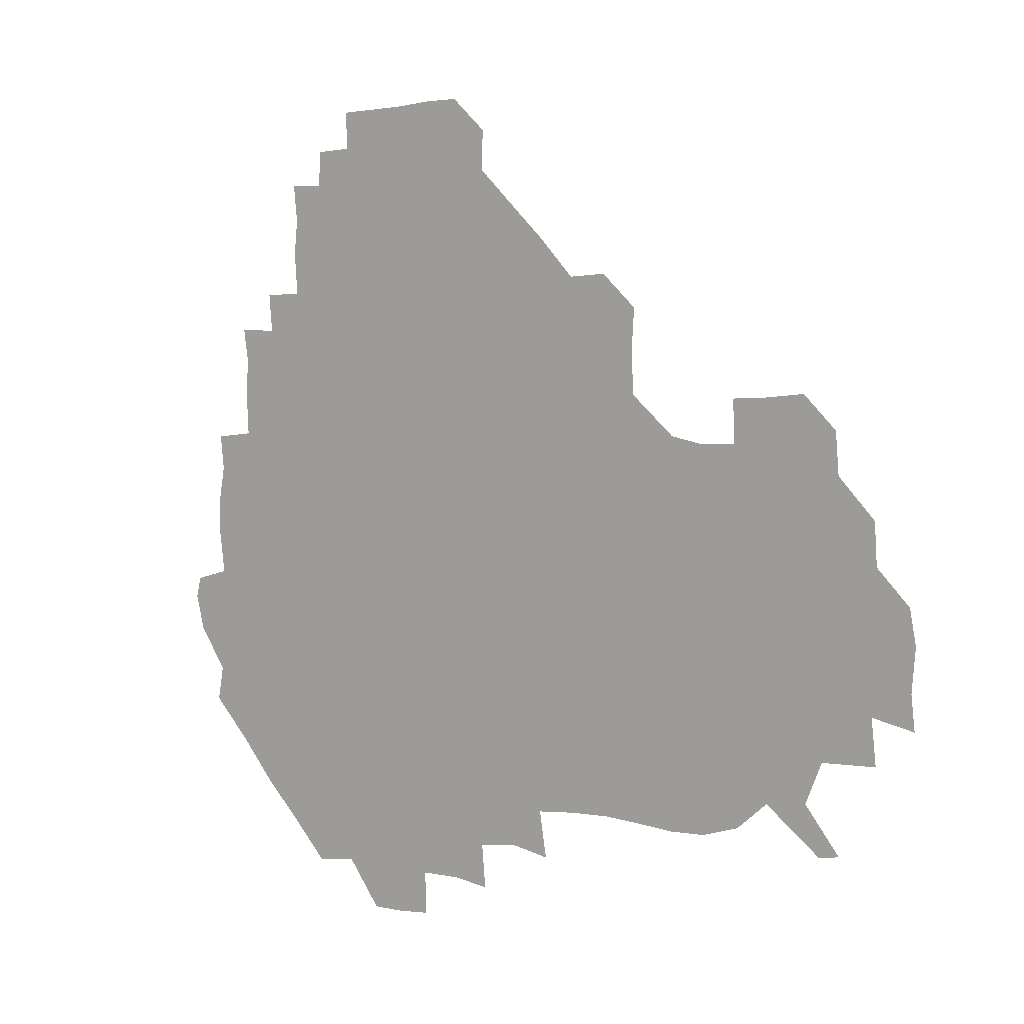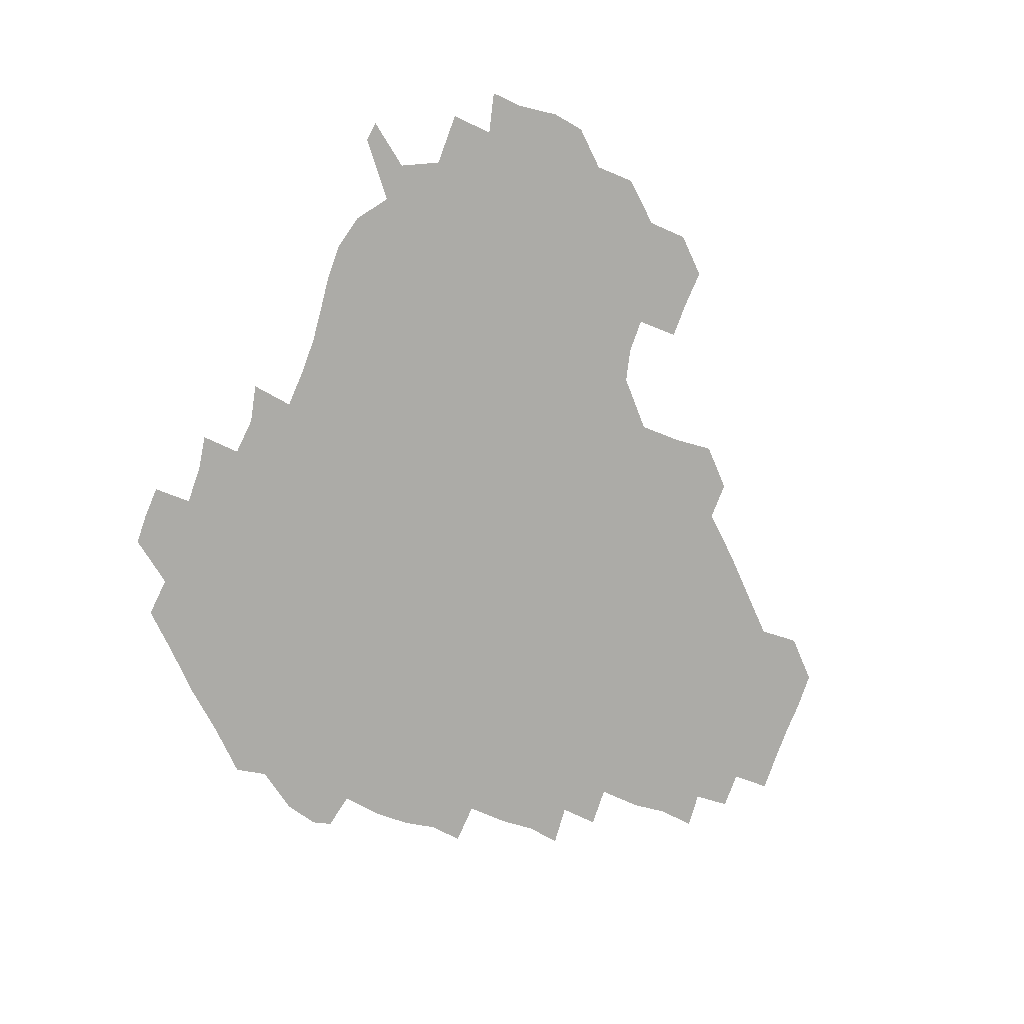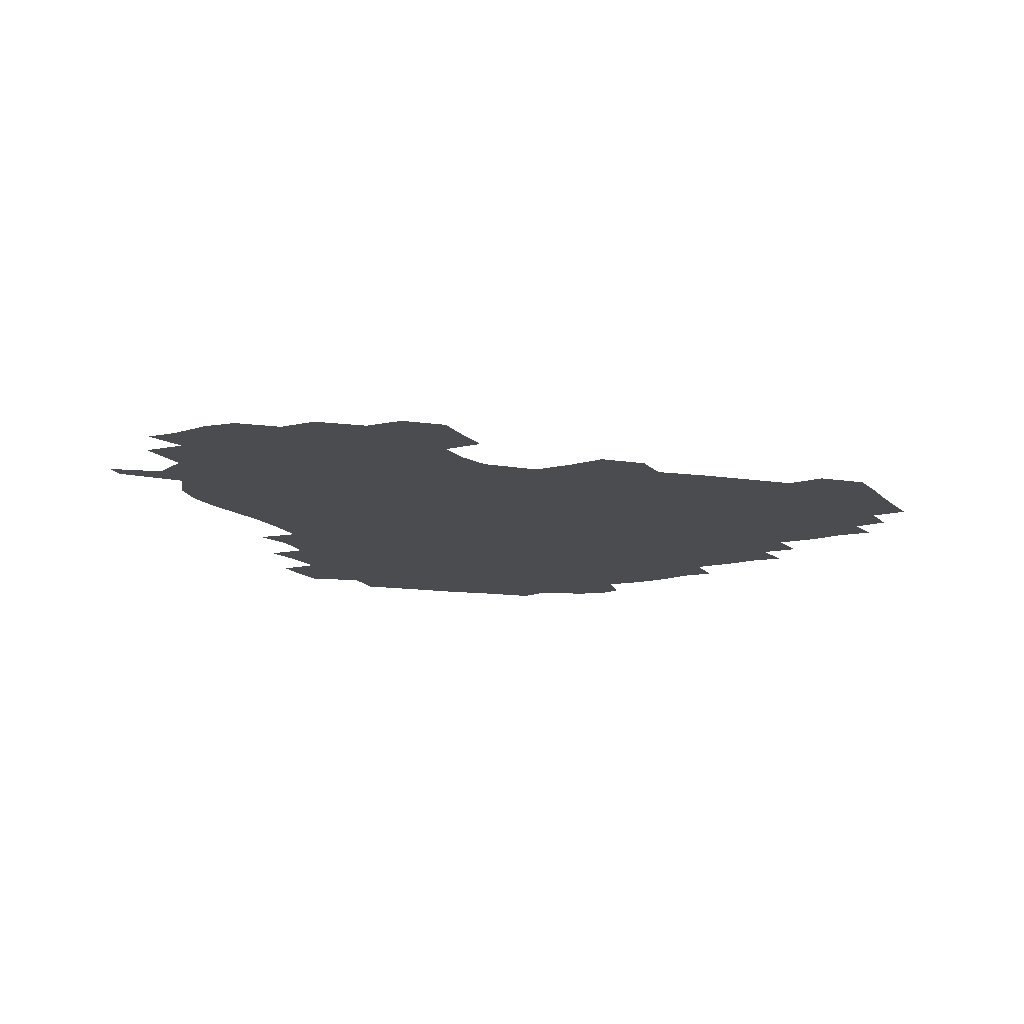
<metadata>
{"format":"obj","ext":"obj","renderer":"f3d","projection":"perspective","resolution":1024,"background":"white","views":[{"elev":1.5,"azim":40.4,"up":"+Y"},{"elev":-76.3,"azim":70.6,"up":"+Z"},{"elev":-14.7,"azim":118.9,"up":"+Z"}]}
</metadata>
<code>
v 241.1 184.6 0
v 237.1 198.8 0
v 239.2 207 0
v 251.2 154.1 0
v 253.6 167.8 0
v 254.3 181.4 0
v 255.6 195.7 0
v 254.8 210.5 0
v 252.2 228.1 0
v 252.3 242.7 0
v 254.6 256.2 0
v 252.8 270.1 0
v 268 137.5 0
v 271.6 152.3 0
v 272.5 166.6 0
v 273.4 181.1 0
v 270.8 196.1 0
v 271 210.5 0
v 271.4 225.6 0
v 272.9 241 0
v 271.9 256 0
v 270.6 271.4 0
v 269.4 288.8 0
v 270.3 303 0
v 267.9 316.7 0
v 283.2 120.7 0
v 286.3 136.6 0
v 288.8 151.9 0
v 289 166.4 0
v 287.3 181.1 0
v 286.7 196 0
v 287.1 210.7 0
v 285.9 225.8 0
v 287.2 240.5 0
v 287.8 255.2 0
v 287.1 270.2 0
v 286.2 285.9 0
v 285.9 301 0
v 285.4 315.6 0
v 283.8 331.3 0
v 299.6 105 0
v 301.4 121.6 0
v 302.6 137.1 0
v 303.1 151.8 0
v 303.1 166.2 0
v 302.5 180.9 0
v 302.4 195.8 0
v 301.8 210.8 0
v 302 225.7 0
v 301.3 240.6 0
v 302.8 254.9 0
v 302.3 269.9 0
v 301.6 285.3 0
v 300.2 301.3 0
v 301.2 315.6 0
v 301 330.9 0
v 299.6 348.2 0
v 300.9 362 0
v 299.1 377 0
v 315.1 89.51 0
v 316.2 106.2 0
v 316.8 121.8 0
v 316.9 136.7 0
v 317.5 151.7 0
v 317.5 166.3 0
v 317.2 180.9 0
v 316.8 195.8 0
v 317.1 210.6 0
v 317.4 225.4 0
v 317.5 240.3 0
v 316.8 255.3 0
v 316.3 270.7 0
v 316.4 285.5 0
v 316.2 300.6 0
v 315 316.6 0
v 316.5 330.7 0
v 316.7 345.8 0
v 316.3 360.8 0
v 314.3 376.1 0
v 314.9 390.4 0
v 332.7 91.47 0
v 331.9 107.1 0
v 331.8 122 0
v 331.9 137 0
v 331.8 151.6 0
v 332 166.4 0
v 332 181 0
v 332.1 195.7 0
v 331.6 210.7 0
v 331.8 225.5 0
v 332.2 240.1 0
v 331.1 255.6 0
v 332.4 269.5 0
v 331.5 285.3 0
v 330.8 301.1 0
v 331.2 315.8 0
v 331.4 330.7 0
v 331.1 345.9 0
v 331.2 360.8 0
v 331 375.8 0
v 330.6 390.5 0
v 330.5 405.6 0
v 347.3 73.1 0
v 346.5 91.54 0
v 346.4 107.2 0
v 346.8 122.9 0
v 346.7 137.3 0
v 346.5 151.7 0
v 346.5 166.5 0
v 346.5 181.1 0
v 346.7 195.8 0
v 346.6 210.6 0
v 346.9 225.3 0
v 346.6 240.4 0
v 347.1 254.7 0
v 346.7 270 0
v 346.1 286.1 0
v 346.3 300.6 0
v 346.1 315.8 0
v 346.3 330.6 0
v 346.2 345.8 0
v 346 361 0
v 346.6 375.4 0
v 345.4 391.2 0
v 345.9 405.5 0
v 361.1 72.97 0
v 360.6 92.49 0
v 361 107.4 0
v 361.2 123.2 0
v 361.1 137.1 0
v 361.1 151.5 0
v 361.1 166.3 0
v 361.1 181.1 0
v 361.1 195.9 0
v 361.3 210.7 0
v 361.3 225.7 0
v 361.3 240.5 0
v 361.5 255.1 0
v 361.9 269.1 0
v 360.6 286.3 0
v 360.8 302 0
v 361.1 315.9 0
v 361 331.2 0
v 361.2 345.8 0
v 361 360.9 0
v 361.4 375.5 0
v 361.1 390.7 0
v 361.1 405.4 0
v 375.4 73.88 0
v 374.9 90.46 0
v 375.4 107.6 0
v 375.1 123.8 0
v 375.6 137.2 0
v 375.7 151.6 0
v 375.8 166.3 0
v 375.9 181.1 0
v 375.9 195.9 0
v 376.1 210.8 0
v 376 225.8 0
v 376 240.5 0
v 376.7 254.6 0
v 376.4 269.6 0
v 376.1 284.8 0
v 375.4 301.9 0
v 375.9 316.5 0
v 375.9 331.3 0
v 376.1 345.6 0
v 376.1 360.6 0
v 376.1 375.6 0
v 376.1 390.9 0
v 376.1 406.1 0
v 392.1 90.43 0
v 390.2 107.8 0
v 390.6 122 0
v 390.2 137.3 0
v 390.1 152 0
v 390.6 166.3 0
v 390.6 181.3 0
v 390.6 195.9 0
v 391 211 0
v 390.8 226 0
v 391 240.4 0
v 391.1 255 0
v 391.1 270.3 0
v 390.9 285.6 0
v 390.7 301 0
v 390.5 317.2 0
v 390.8 331.5 0
v 391 346 0
v 391 360.8 0
v 391.1 376.1 0
v 391.1 390.8 0
v 391.2 405.7 0
v 407.6 88.22 0
v 406 105.1 0
v 405.3 121.9 0
v 405.1 136.9 0
v 405.2 151.6 0
v 404.9 167 0
v 404.8 181.7 0
v 405.2 196.2 0
v 404.9 211 0
v 405.6 225.8 0
v 405.6 240.6 0
v 405.6 254.9 0
v 405.8 269.7 0
v 405.9 284.7 0
v 405.8 300.2 0
v 406 315.4 0
v 406 330.6 0
v 405.9 345.9 0
v 406.2 361.8 0
v 405.9 376.1 0
v 406.4 391.9 0
v 422.6 107 0
v 421 121.9 0
v 420.5 136.4 0
v 419.5 152.2 0
v 420 166.6 0
v 420.3 181.3 0
v 420.4 196.1 0
v 420.1 211.1 0
v 420.1 225.9 0
v 420.6 240.7 0
v 420.1 255.1 0
v 420.3 269.6 0
v 420.7 285.1 0
v 420.6 299.4 0
v 420.8 316.3 0
v 421 331.1 0
v 421.1 346.4 0
v 421.1 361.7 0
v 439.3 103.7 0
v 436.3 121.6 0
v 434.5 137.4 0
v 434.4 152 0
v 434.4 166.7 0
v 434.7 181.4 0
v 435.1 196.1 0
v 435.3 210.9 0
v 434.7 226 0
v 434.9 240.7 0
v 434.9 255.3 0
v 435 270 0
v 435.4 285.1 0
v 435.6 300.1 0
v 435.6 314.9 0
v 436 330.9 0
v 436.4 347.4 0
v 453.6 122.8 0
v 451.2 136.8 0
v 450.7 151.4 0
v 449.4 166.8 0
v 449.9 181.1 0
v 451.3 195.7 0
v 449.1 211.7 0
v 449.2 226.1 0
v 449.4 240.7 0
v 449.7 255.4 0
v 449.9 270.2 0
v 449.9 284.8 0
v 450.1 299.8 0
v 450.9 315.7 0
v 451.8 331.4 0
v 469.7 123 0
v 467.1 136.7 0
v 465.5 151.6 0
v 466.4 165.9 0
v 465.4 181.2 0
v 466.4 195.6 0
v 465.1 211.2 0
v 464.5 226.1 0
v 464.7 240.9 0
v 464.5 255.7 0
v 463.8 270 0
v 464.7 284.7 0
v 465.5 300.4 0
v 465.5 315.5 0
v 467.8 331.7 0
v 485.5 121.7 0
v 480.8 137.6 0
v 481.8 151.1 0
v 480.7 166.2 0
v 481.7 180.7 0
v 481 195.8 0
v 480.6 210.9 0
v 479 226.3 0
v 479.1 240.8 0
v 480.1 255.6 0
v 480.5 270.6 0
v 482.2 285.2 0
v 481.6 302.5 0
v 482.6 318.3 0
v 500.7 120.3 0
v 495.9 137.2 0
v 496.8 150.8 0
v 495.6 166.3 0
v 496.4 180.6 0
v 495.1 196.4 0
v 494.8 211.2 0
v 494.1 226 0
v 495.3 240.7 0
v 496.2 255.2 0
v 500.8 269.3 0
v 515.6 120.5 0
v 511.1 137.2 0
v 510.2 152 0
v 510.3 166.6 0
v 509.6 181.8 0
v 509.3 196.8 0
v 508.7 211.5 0
v 507.2 226.1 0
v 508.6 239.7 0
v 509.8 253.6 0
v 514.6 266.3 0
v 531 124.6 0
v 527.8 137.5 0
v 525.1 152.4 0
v 524.8 166.7 0
v 524.4 181.4 0
v 524.8 196.3 0
v 523.4 211.7 0
v 523.1 225.8 0
v 521.8 239.7 0
v 522.4 251.9 0
v 529.2 266.2 0
v 528.6 283.1 0
v 543.9 134.8 0
v 543.6 140.4 0
v 540.7 152.8 0
v 539.6 166.8 0
v 537.5 182 0
v 537.9 196.2 0
v 539.5 210.5 0
v 537.8 225.1 0
v 538.8 239.5 0
v 539.7 253.5 0
v 540.8 268.1 0
v 543 283.3 0
v 566.8 117.4 0
v 550.7 139.3 0
v 555.4 151.1 0
v 554.9 166.7 0
v 554.9 180.8 0
v 556.5 195.5 0
v 556.3 210.6 0
v 555.6 225.9 0
v 557.6 240.8 0
v 554.5 255.2 0
v 556 269 0
v 559.6 284.3 0
v 575.1 118.7 0
v 560.8 136.4 0
v 567.8 151.9 0
v 570.7 166.9 0
v 569.8 180.9 0
v 569.9 195.3 0
v 570.2 210.6 0
v 571.4 225.6 0
v 572.7 239.7 0
v 574.5 254.9 0
v 573.3 271.1 0
v 590.3 152.2 0
v 588.6 169.7 0
v 585.7 182.2 0
v 582.7 196 0
v 586.8 208.5 0
v 590.4 222.8 0
v 589.6 239.2 0
v 606 165.8 0
v 604.7 179 0
v 606.4 195.8 0
v 604 209.2 0
f 5 6 1
f 1 6 2
f 6 7 2
f 2 7 3
f 7 8 3
f 13 14 4
f 4 14 5
f 14 15 5
f 5 15 6
f 15 16 6
f 6 16 7
f 16 17 7
f 7 17 8
f 17 18 8
f 8 18 9
f 18 19 9
f 9 19 10
f 19 20 10
f 10 20 11
f 20 21 11
f 11 21 12
f 21 22 12
f 26 27 13
f 13 27 14
f 27 28 14
f 14 28 15
f 28 29 15
f 15 29 16
f 29 30 16
f 16 30 17
f 30 31 17
f 17 31 18
f 31 32 18
f 18 32 19
f 32 33 19
f 19 33 20
f 33 34 20
f 20 34 21
f 34 35 21
f 21 35 22
f 35 36 22
f 22 36 23
f 36 37 23
f 23 37 24
f 37 38 24
f 24 38 25
f 38 39 25
f 41 42 26
f 26 42 27
f 42 43 27
f 27 43 28
f 43 44 28
f 28 44 29
f 44 45 29
f 29 45 30
f 45 46 30
f 30 46 31
f 46 47 31
f 31 47 32
f 47 48 32
f 32 48 33
f 48 49 33
f 33 49 34
f 49 50 34
f 34 50 35
f 50 51 35
f 35 51 36
f 51 52 36
f 36 52 37
f 52 53 37
f 37 53 38
f 53 54 38
f 38 54 39
f 54 55 39
f 39 55 40
f 55 56 40
f 60 61 41
f 41 61 42
f 61 62 42
f 42 62 43
f 62 63 43
f 43 63 44
f 63 64 44
f 44 64 45
f 64 65 45
f 45 65 46
f 65 66 46
f 46 66 47
f 66 67 47
f 47 67 48
f 67 68 48
f 48 68 49
f 68 69 49
f 49 69 50
f 69 70 50
f 50 70 51
f 70 71 51
f 51 71 52
f 71 72 52
f 52 72 53
f 72 73 53
f 53 73 54
f 73 74 54
f 54 74 55
f 74 75 55
f 55 75 56
f 75 76 56
f 56 76 57
f 76 77 57
f 57 77 58
f 77 78 58
f 58 78 59
f 78 79 59
f 60 81 61
f 81 82 61
f 61 82 62
f 82 83 62
f 62 83 63
f 83 84 63
f 63 84 64
f 84 85 64
f 64 85 65
f 85 86 65
f 65 86 66
f 86 87 66
f 66 87 67
f 87 88 67
f 67 88 68
f 88 89 68
f 68 89 69
f 89 90 69
f 69 90 70
f 90 91 70
f 70 91 71
f 91 92 71
f 71 92 72
f 92 93 72
f 72 93 73
f 93 94 73
f 73 94 74
f 94 95 74
f 74 95 75
f 95 96 75
f 75 96 76
f 96 97 76
f 76 97 77
f 97 98 77
f 77 98 78
f 98 99 78
f 78 99 79
f 99 100 79
f 79 100 80
f 100 101 80
f 103 104 81
f 81 104 82
f 104 105 82
f 82 105 83
f 105 106 83
f 83 106 84
f 106 107 84
f 84 107 85
f 107 108 85
f 85 108 86
f 108 109 86
f 86 109 87
f 109 110 87
f 87 110 88
f 110 111 88
f 88 111 89
f 111 112 89
f 89 112 90
f 112 113 90
f 90 113 91
f 113 114 91
f 91 114 92
f 114 115 92
f 92 115 93
f 115 116 93
f 93 116 94
f 116 117 94
f 94 117 95
f 117 118 95
f 95 118 96
f 118 119 96
f 96 119 97
f 119 120 97
f 97 120 98
f 120 121 98
f 98 121 99
f 121 122 99
f 99 122 100
f 122 123 100
f 100 123 101
f 123 124 101
f 101 124 102
f 124 125 102
f 103 126 104
f 126 127 104
f 104 127 105
f 127 128 105
f 105 128 106
f 128 129 106
f 106 129 107
f 129 130 107
f 107 130 108
f 130 131 108
f 108 131 109
f 131 132 109
f 109 132 110
f 132 133 110
f 110 133 111
f 133 134 111
f 111 134 112
f 134 135 112
f 112 135 113
f 135 136 113
f 113 136 114
f 136 137 114
f 114 137 115
f 137 138 115
f 115 138 116
f 138 139 116
f 116 139 117
f 139 140 117
f 117 140 118
f 140 141 118
f 118 141 119
f 141 142 119
f 119 142 120
f 142 143 120
f 120 143 121
f 143 144 121
f 121 144 122
f 144 145 122
f 122 145 123
f 145 146 123
f 123 146 124
f 146 147 124
f 124 147 125
f 147 148 125
f 126 149 127
f 149 150 127
f 127 150 128
f 150 151 128
f 128 151 129
f 151 152 129
f 129 152 130
f 152 153 130
f 130 153 131
f 153 154 131
f 131 154 132
f 154 155 132
f 132 155 133
f 155 156 133
f 133 156 134
f 156 157 134
f 134 157 135
f 157 158 135
f 135 158 136
f 158 159 136
f 136 159 137
f 159 160 137
f 137 160 138
f 160 161 138
f 138 161 139
f 161 162 139
f 139 162 140
f 162 163 140
f 140 163 141
f 163 164 141
f 141 164 142
f 164 165 142
f 142 165 143
f 165 166 143
f 143 166 144
f 166 167 144
f 144 167 145
f 167 168 145
f 145 168 146
f 168 169 146
f 146 169 147
f 169 170 147
f 147 170 148
f 170 171 148
f 150 172 151
f 172 173 151
f 151 173 152
f 173 174 152
f 152 174 153
f 174 175 153
f 153 175 154
f 175 176 154
f 154 176 155
f 176 177 155
f 155 177 156
f 177 178 156
f 156 178 157
f 178 179 157
f 157 179 158
f 179 180 158
f 158 180 159
f 180 181 159
f 159 181 160
f 181 182 160
f 160 182 161
f 182 183 161
f 161 183 162
f 183 184 162
f 162 184 163
f 184 185 163
f 163 185 164
f 185 186 164
f 164 186 165
f 186 187 165
f 165 187 166
f 187 188 166
f 166 188 167
f 188 189 167
f 167 189 168
f 189 190 168
f 168 190 169
f 190 191 169
f 169 191 170
f 191 192 170
f 170 192 171
f 192 193 171
f 172 194 173
f 194 195 173
f 173 195 174
f 195 196 174
f 174 196 175
f 196 197 175
f 175 197 176
f 197 198 176
f 176 198 177
f 198 199 177
f 177 199 178
f 199 200 178
f 178 200 179
f 200 201 179
f 179 201 180
f 201 202 180
f 180 202 181
f 202 203 181
f 181 203 182
f 203 204 182
f 182 204 183
f 204 205 183
f 183 205 184
f 205 206 184
f 184 206 185
f 206 207 185
f 185 207 186
f 207 208 186
f 186 208 187
f 208 209 187
f 187 209 188
f 209 210 188
f 188 210 189
f 210 211 189
f 189 211 190
f 211 212 190
f 190 212 191
f 212 213 191
f 191 213 192
f 213 214 192
f 192 214 193
f 195 215 196
f 215 216 196
f 196 216 197
f 216 217 197
f 197 217 198
f 217 218 198
f 198 218 199
f 218 219 199
f 199 219 200
f 219 220 200
f 200 220 201
f 220 221 201
f 201 221 202
f 221 222 202
f 202 222 203
f 222 223 203
f 203 223 204
f 223 224 204
f 204 224 205
f 224 225 205
f 205 225 206
f 225 226 206
f 206 226 207
f 226 227 207
f 207 227 208
f 227 228 208
f 208 228 209
f 228 229 209
f 209 229 210
f 229 230 210
f 210 230 211
f 230 231 211
f 211 231 212
f 231 232 212
f 212 232 213
f 215 233 216
f 233 234 216
f 216 234 217
f 234 235 217
f 217 235 218
f 235 236 218
f 218 236 219
f 236 237 219
f 219 237 220
f 237 238 220
f 220 238 221
f 238 239 221
f 221 239 222
f 239 240 222
f 222 240 223
f 240 241 223
f 223 241 224
f 241 242 224
f 224 242 225
f 242 243 225
f 225 243 226
f 243 244 226
f 226 244 227
f 244 245 227
f 227 245 228
f 245 246 228
f 228 246 229
f 246 247 229
f 229 247 230
f 247 248 230
f 230 248 231
f 248 249 231
f 231 249 232
f 234 250 235
f 250 251 235
f 235 251 236
f 251 252 236
f 236 252 237
f 252 253 237
f 237 253 238
f 253 254 238
f 238 254 239
f 254 255 239
f 239 255 240
f 255 256 240
f 240 256 241
f 256 257 241
f 241 257 242
f 257 258 242
f 242 258 243
f 258 259 243
f 243 259 244
f 259 260 244
f 244 260 245
f 260 261 245
f 245 261 246
f 261 262 246
f 246 262 247
f 262 263 247
f 247 263 248
f 263 264 248
f 248 264 249
f 250 265 251
f 265 266 251
f 251 266 252
f 266 267 252
f 252 267 253
f 267 268 253
f 253 268 254
f 268 269 254
f 254 269 255
f 269 270 255
f 255 270 256
f 270 271 256
f 256 271 257
f 271 272 257
f 257 272 258
f 272 273 258
f 258 273 259
f 273 274 259
f 259 274 260
f 274 275 260
f 260 275 261
f 275 276 261
f 261 276 262
f 276 277 262
f 262 277 263
f 277 278 263
f 263 278 264
f 278 279 264
f 265 280 266
f 280 281 266
f 266 281 267
f 281 282 267
f 267 282 268
f 282 283 268
f 268 283 269
f 283 284 269
f 269 284 270
f 284 285 270
f 270 285 271
f 285 286 271
f 271 286 272
f 286 287 272
f 272 287 273
f 287 288 273
f 273 288 274
f 288 289 274
f 274 289 275
f 289 290 275
f 275 290 276
f 290 291 276
f 276 291 277
f 291 292 277
f 277 292 278
f 292 293 278
f 278 293 279
f 280 294 281
f 294 295 281
f 281 295 282
f 295 296 282
f 282 296 283
f 296 297 283
f 283 297 284
f 297 298 284
f 284 298 285
f 298 299 285
f 285 299 286
f 299 300 286
f 286 300 287
f 300 301 287
f 287 301 288
f 301 302 288
f 288 302 289
f 302 303 289
f 289 303 290
f 303 304 290
f 290 304 291
f 294 305 295
f 305 306 295
f 295 306 296
f 306 307 296
f 296 307 297
f 307 308 297
f 297 308 298
f 308 309 298
f 298 309 299
f 309 310 299
f 299 310 300
f 310 311 300
f 300 311 301
f 311 312 301
f 301 312 302
f 312 313 302
f 302 313 303
f 313 314 303
f 303 314 304
f 314 315 304
f 305 316 306
f 316 317 306
f 306 317 307
f 317 318 307
f 307 318 308
f 318 319 308
f 308 319 309
f 319 320 309
f 309 320 310
f 320 321 310
f 310 321 311
f 321 322 311
f 311 322 312
f 322 323 312
f 312 323 313
f 323 324 313
f 313 324 314
f 324 325 314
f 314 325 315
f 325 326 315
f 316 328 317
f 328 329 317
f 317 329 318
f 329 330 318
f 318 330 319
f 330 331 319
f 319 331 320
f 331 332 320
f 320 332 321
f 332 333 321
f 321 333 322
f 333 334 322
f 322 334 323
f 334 335 323
f 323 335 324
f 335 336 324
f 324 336 325
f 336 337 325
f 325 337 326
f 337 338 326
f 326 338 327
f 338 339 327
f 328 340 329
f 340 341 329
f 329 341 330
f 341 342 330
f 330 342 331
f 342 343 331
f 331 343 332
f 343 344 332
f 332 344 333
f 344 345 333
f 333 345 334
f 345 346 334
f 334 346 335
f 346 347 335
f 335 347 336
f 347 348 336
f 336 348 337
f 348 349 337
f 337 349 338
f 349 350 338
f 338 350 339
f 350 351 339
f 340 352 341
f 352 353 341
f 341 353 342
f 353 354 342
f 342 354 343
f 354 355 343
f 343 355 344
f 355 356 344
f 344 356 345
f 356 357 345
f 345 357 346
f 357 358 346
f 346 358 347
f 358 359 347
f 347 359 348
f 359 360 348
f 348 360 349
f 360 361 349
f 349 361 350
f 361 362 350
f 350 362 351
f 354 363 355
f 363 364 355
f 355 364 356
f 364 365 356
f 356 365 357
f 365 366 357
f 357 366 358
f 366 367 358
f 358 367 359
f 367 368 359
f 359 368 360
f 368 369 360
f 360 369 361
f 364 370 365
f 370 371 365
f 365 371 366
f 371 372 366
f 366 372 367
f 372 373 367
f 367 373 368

</code>
